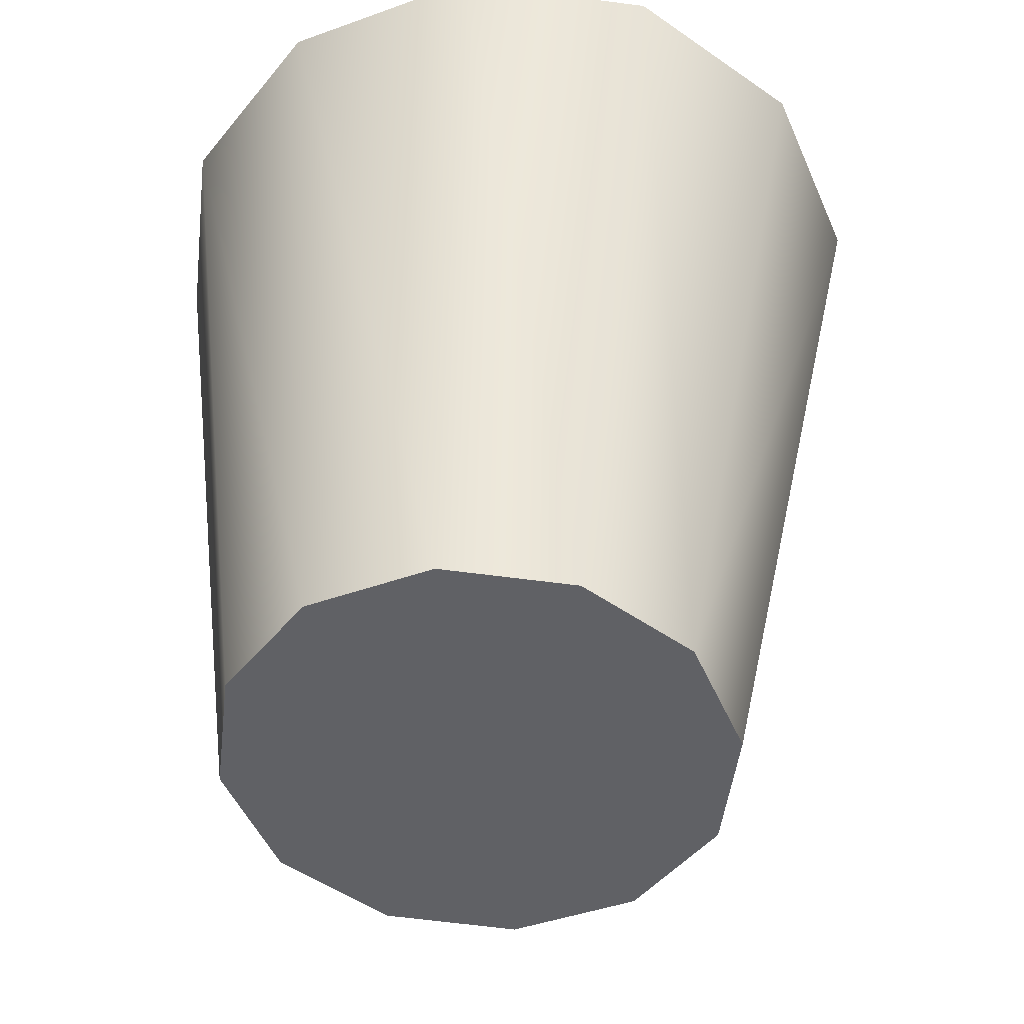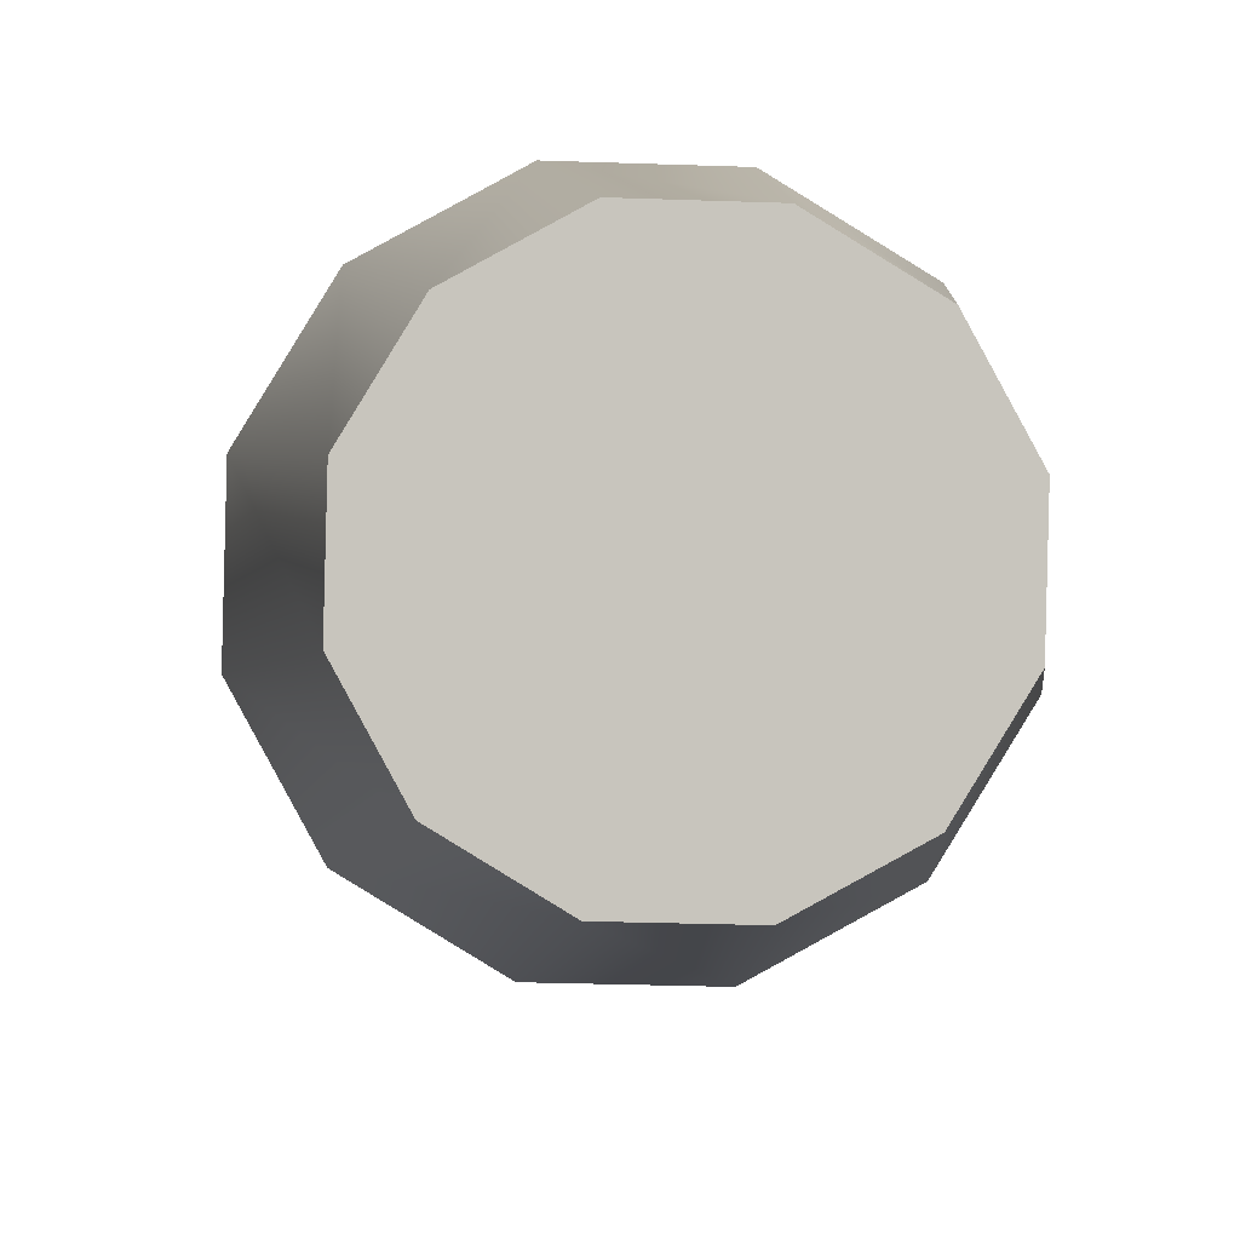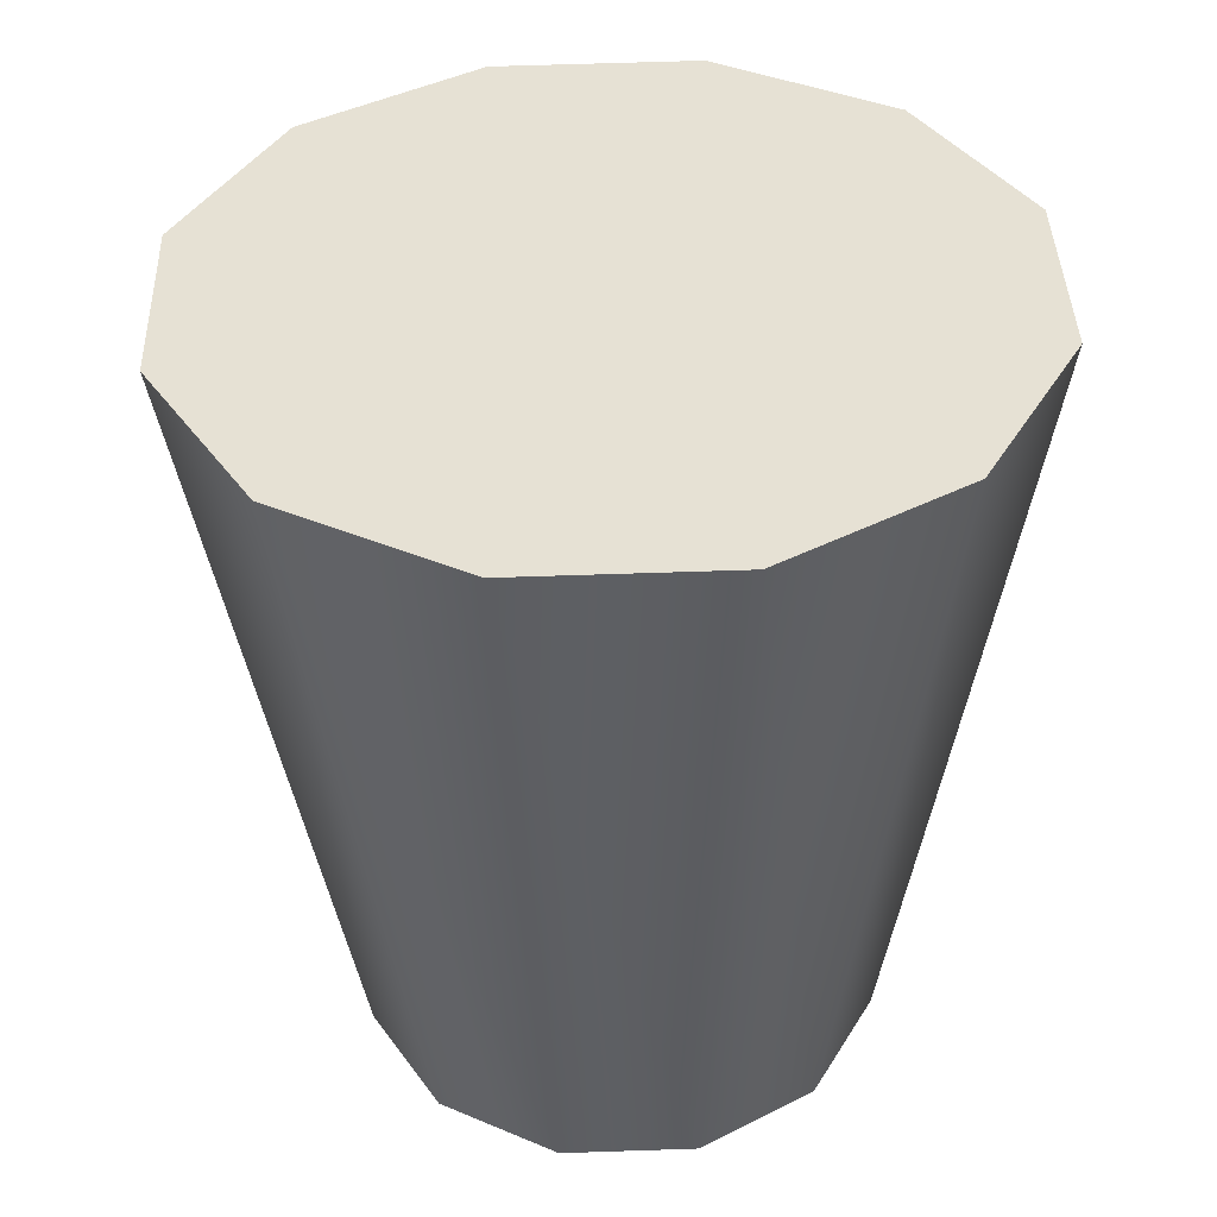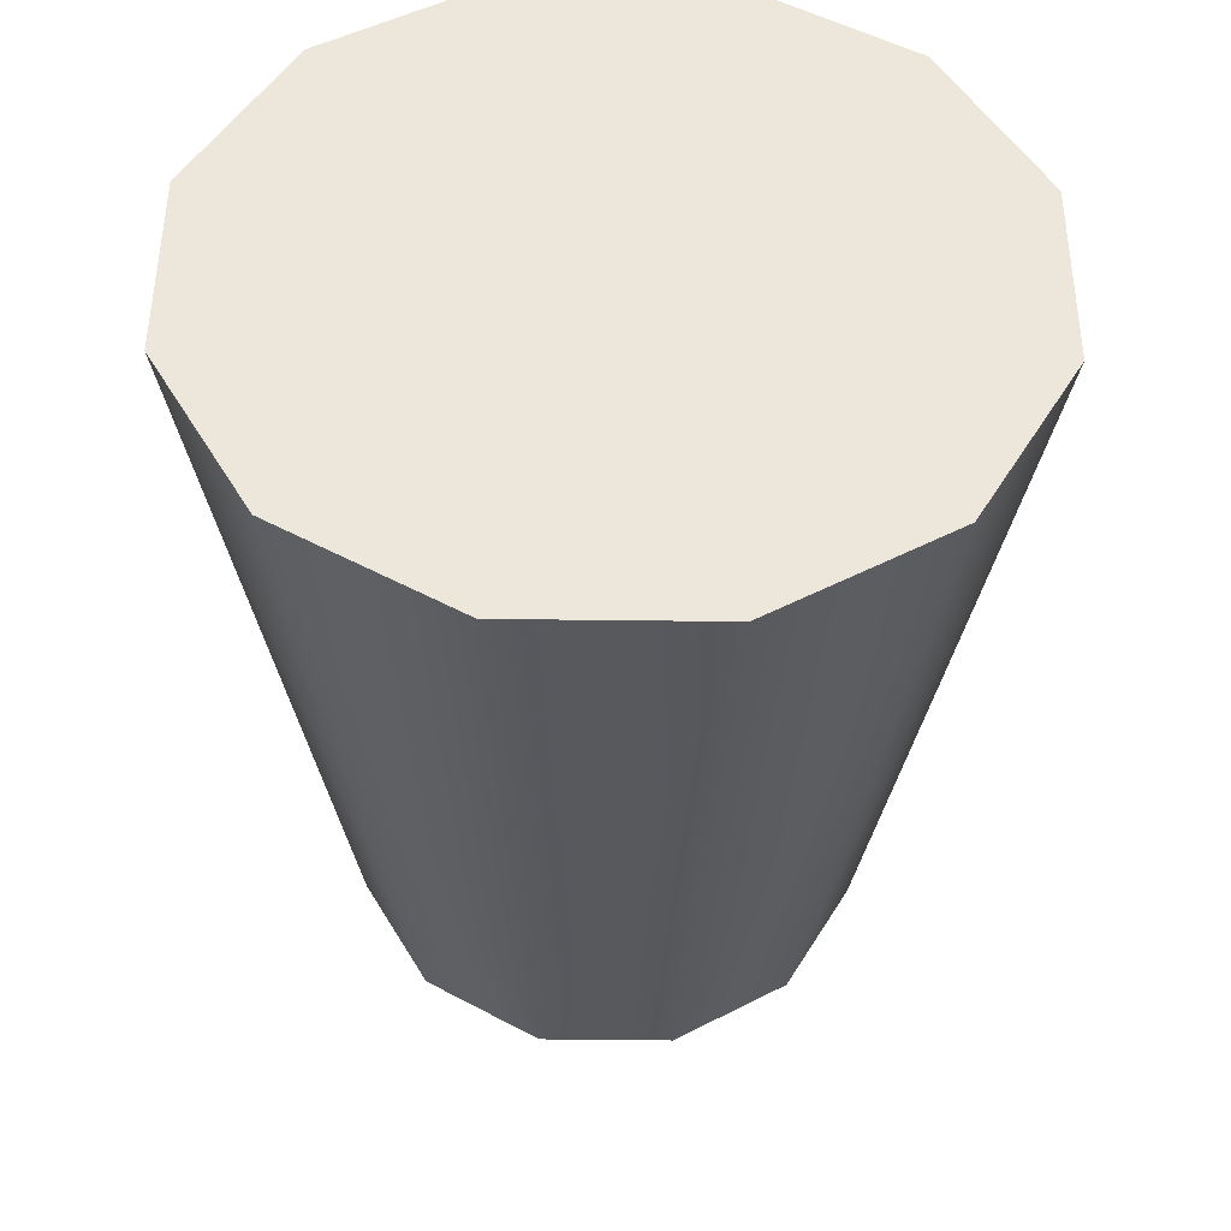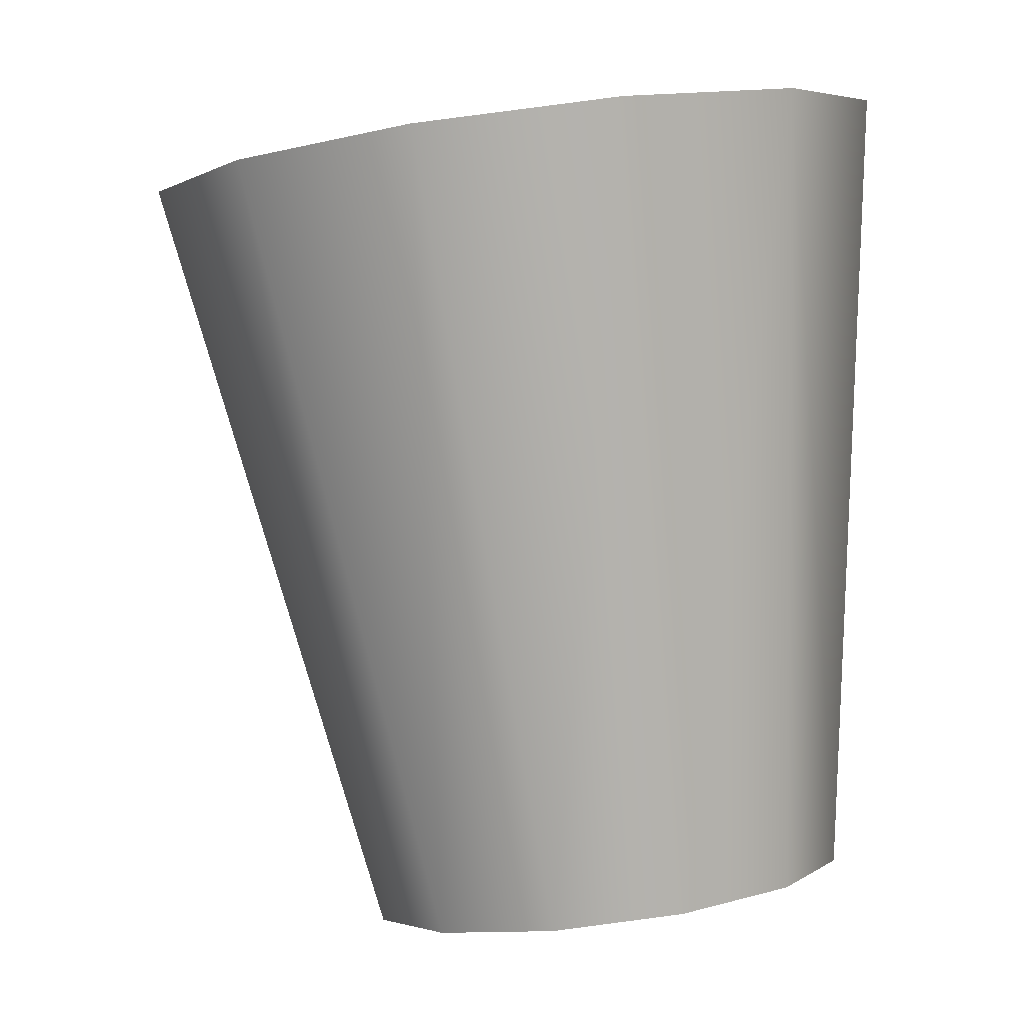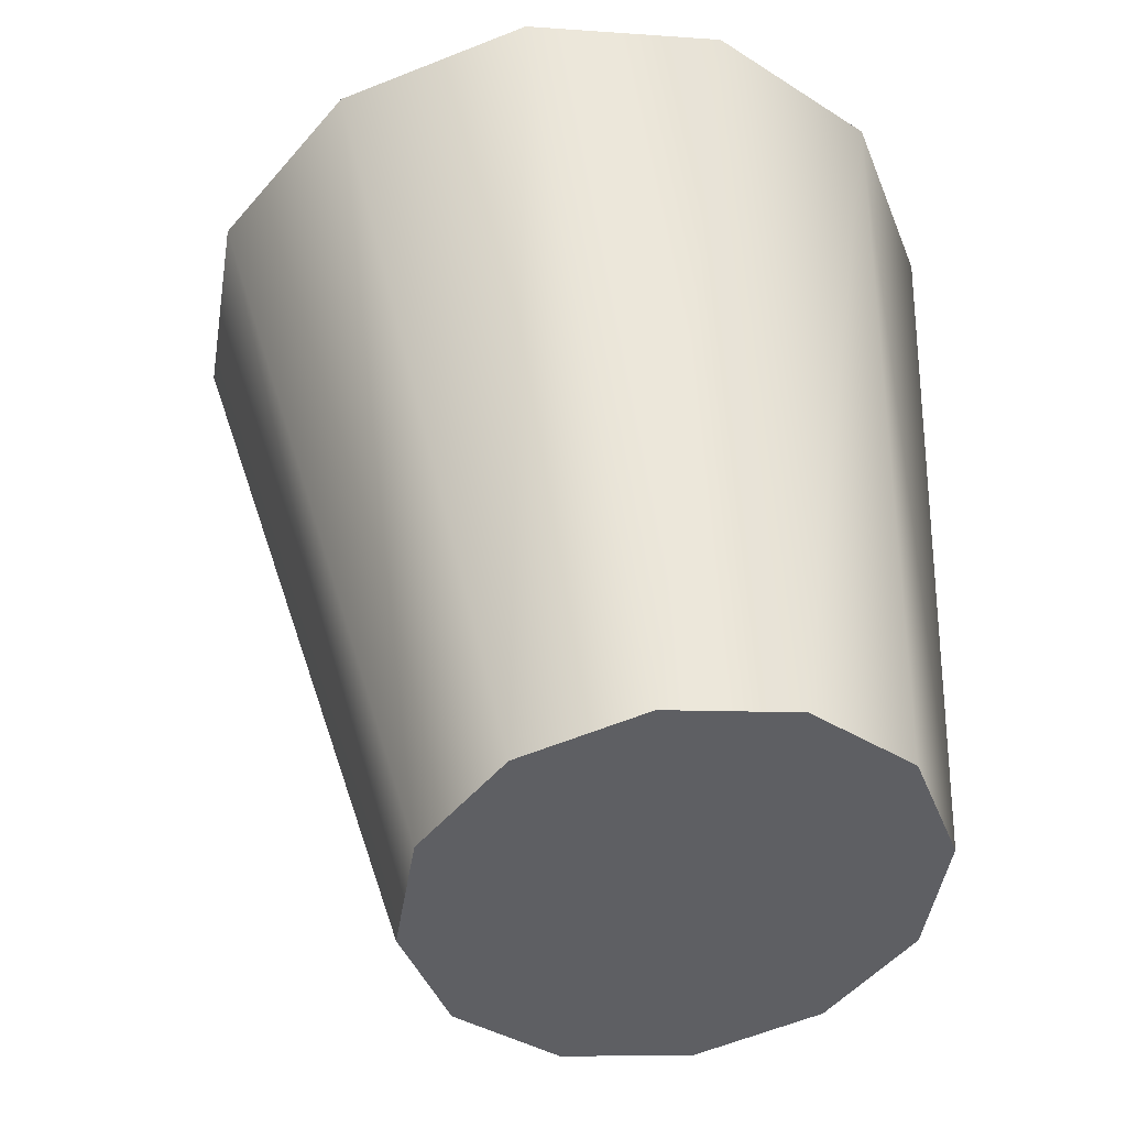
<metadata>
{"format":"obj","ext":"obj","renderer":"f3d","projection":"perspective","resolution":1024,"background":"white","views":[{"elev":-41.4,"azim":54.7,"up":"+Y"},{"elev":6.2,"azim":2.2,"up":"+Z"},{"elev":47.0,"azim":29.7,"up":"+Y"},{"elev":42.7,"azim":-148.3,"up":"+Y"},{"elev":0.9,"azim":-59.2,"up":"+Y"},{"elev":-46.7,"azim":-67.8,"up":"+Y"}]}
</metadata>
<code>
o Group_10_21/Group_10/mesh21/mesh21-geometry#mesh21-geometry
v 0.02453 0.0777 0.7018
v 0.02721 0.09241 0.6996
v 0.02661 0.07798 0.703
v 0.02399 0.09197 0.6979
v 0.02785 0.07829 0.705
v 0.02214 0.07753 0.7019
v 0.02911 0.09288 0.7027
v 0.02033 0.0917 0.698
v 0.02919 0.09327 0.7064
v 0.0279 0.07855 0.7074
v 0.01719 0.09166 0.6999
v 0.0201 0.0775 0.7032
v 0.02742 0.09348 0.7096
v 0.02676 0.07868 0.7095
v 0.01543 0.09186 0.7032
v 0.01896 0.07763 0.7052
v 0.02429 0.09344 0.7115
v 0.02472 0.07865 0.7107
v 0.01551 0.09226 0.7068
v 0.01901 0.07789 0.7076
v 0.02062 0.09316 0.7117
v 0.02233 0.07848 0.7108
v 0.01741 0.09273 0.7099
v 0.02024 0.0782 0.7096
f 1 2 3
f 2 1 4
f 2 5 3
f 5 1 3
f 6 4 1
f 4 7 2
f 5 2 7
f 5 6 1
f 4 6 8
f 8 7 4
f 9 5 7
f 10 6 5
f 6 11 8
f 8 9 7
f 5 9 10
f 10 12 6
f 11 6 12
f 11 9 8
f 13 10 9
f 14 12 10
f 12 15 11
f 11 13 9
f 10 13 14
f 14 16 12
f 15 12 16
f 15 13 11
f 17 14 13
f 18 16 14
f 16 19 15
f 15 17 13
f 14 17 18
f 18 20 16
f 19 16 20
f 19 17 15
f 21 18 17
f 22 20 18
f 20 23 19
f 19 21 17
f 18 21 22
f 20 22 24
f 23 20 24
f 21 19 23
f 21 24 22
f 24 21 23
f 3 2 1
f 4 1 2
f 3 5 2
f 3 1 5
f 1 4 6
f 2 7 4
f 7 2 5
f 1 6 5
f 8 6 4
f 4 7 8
f 7 5 9
f 5 6 10
f 8 11 6
f 7 9 8
f 10 9 5
f 6 12 10
f 12 6 11
f 8 9 11
f 9 10 13
f 10 12 14
f 11 15 12
f 9 13 11
f 14 13 10
f 12 16 14
f 16 12 15
f 11 13 15
f 13 14 17
f 14 16 18
f 15 19 16
f 13 17 15
f 18 17 14
f 16 20 18
f 20 16 19
f 15 17 19
f 17 18 21
f 18 20 22
f 19 23 20
f 17 21 19
f 22 21 18
f 24 22 20
f 24 20 23
f 23 19 21
f 22 24 21
f 23 21 24

</code>
